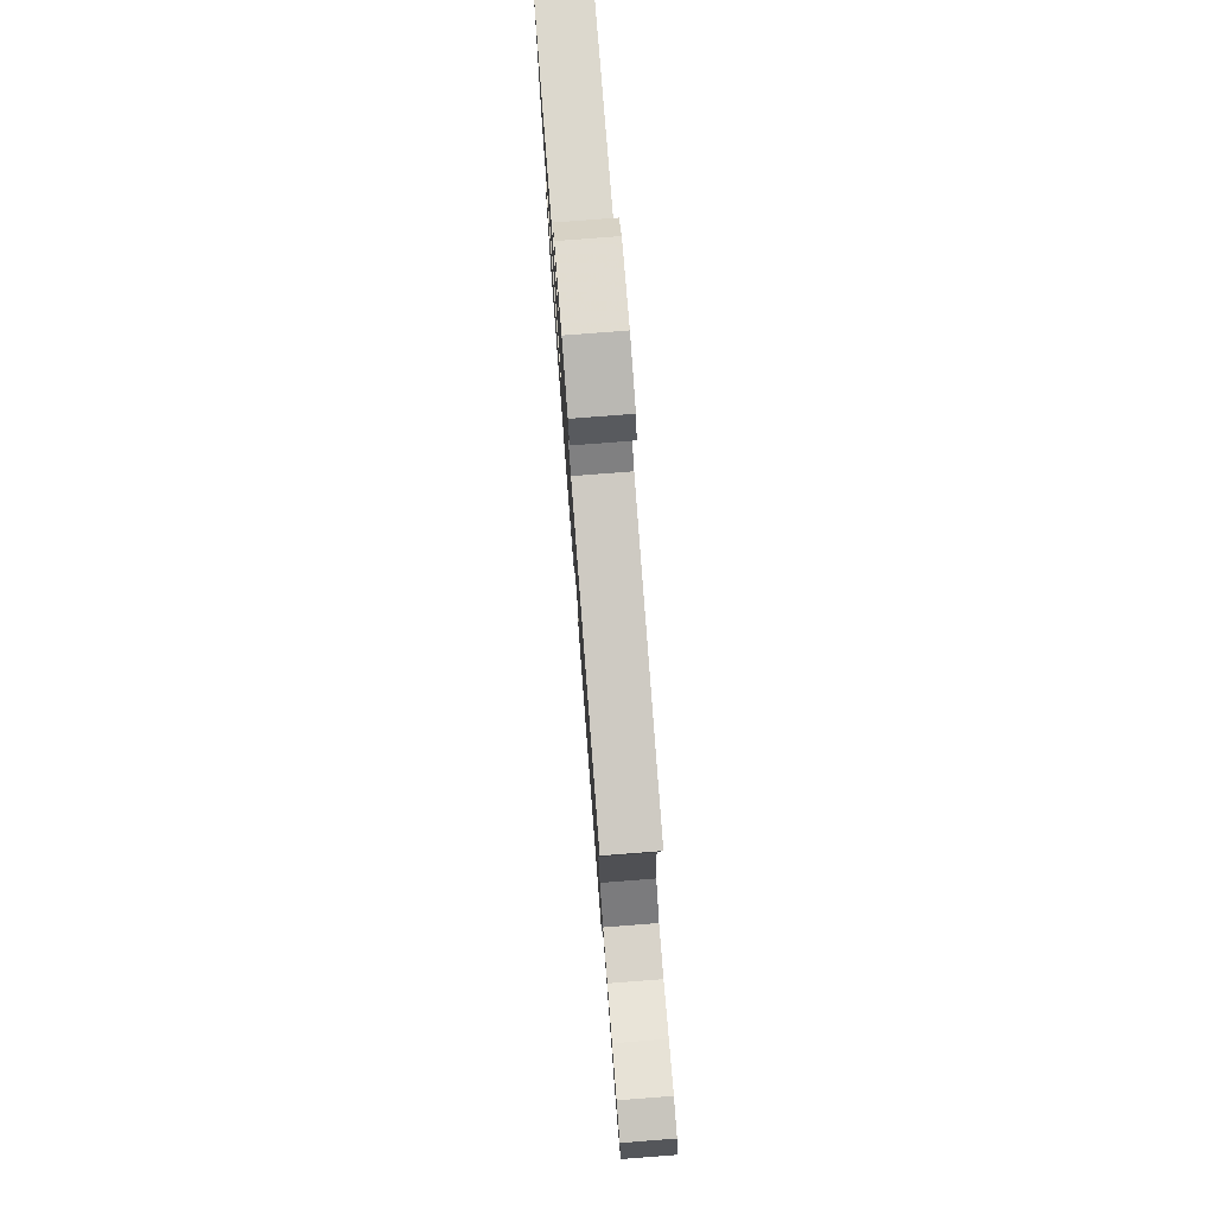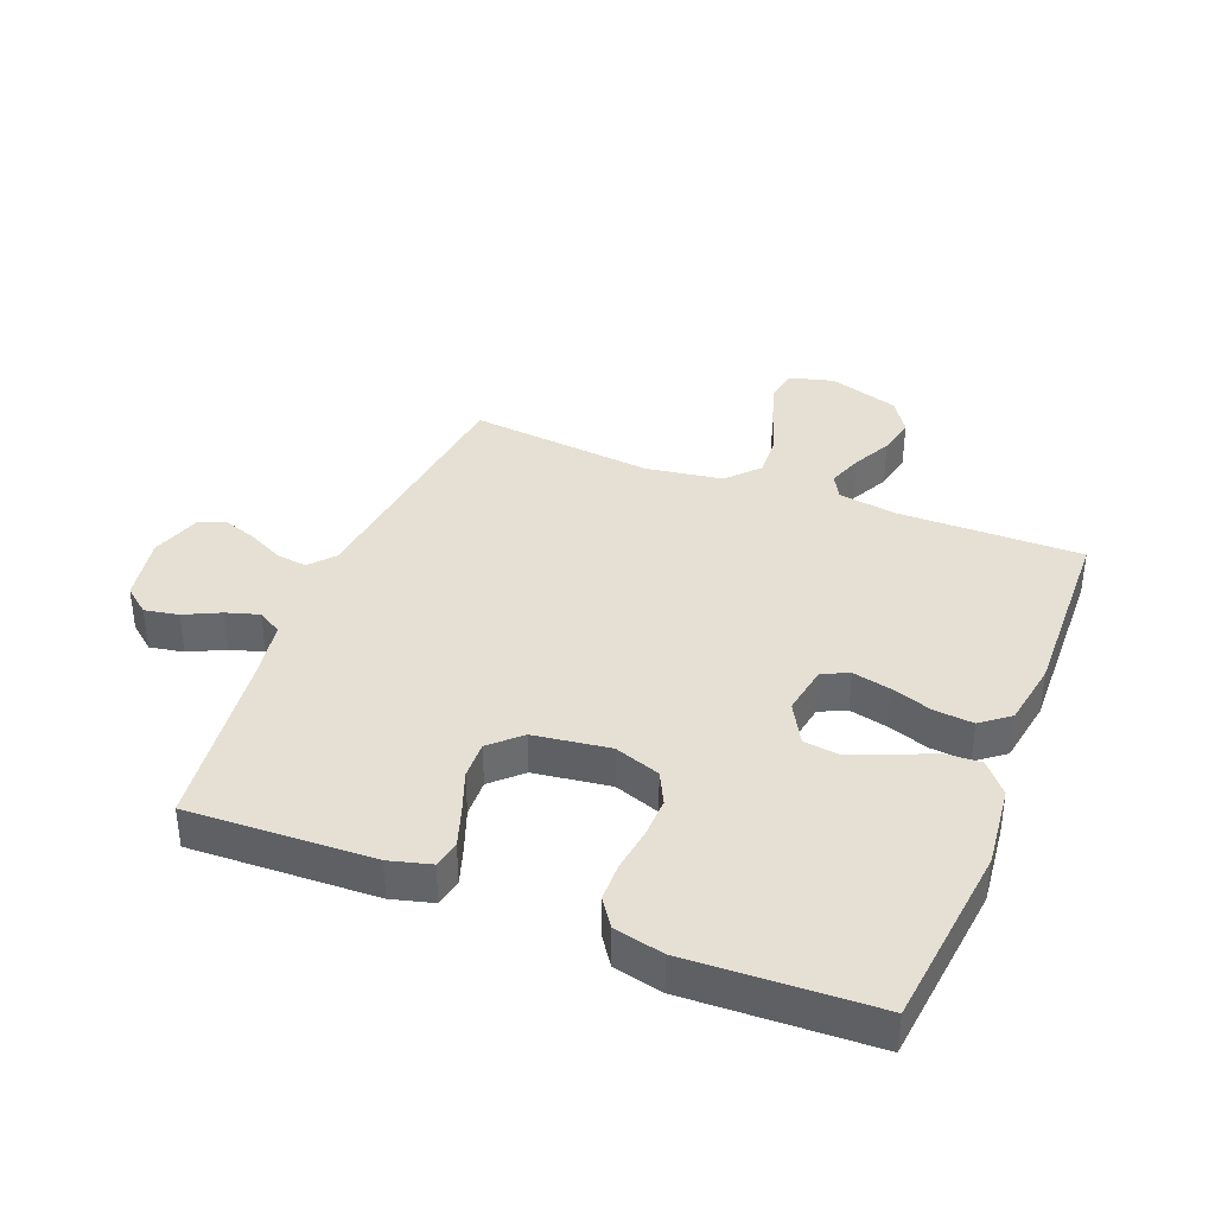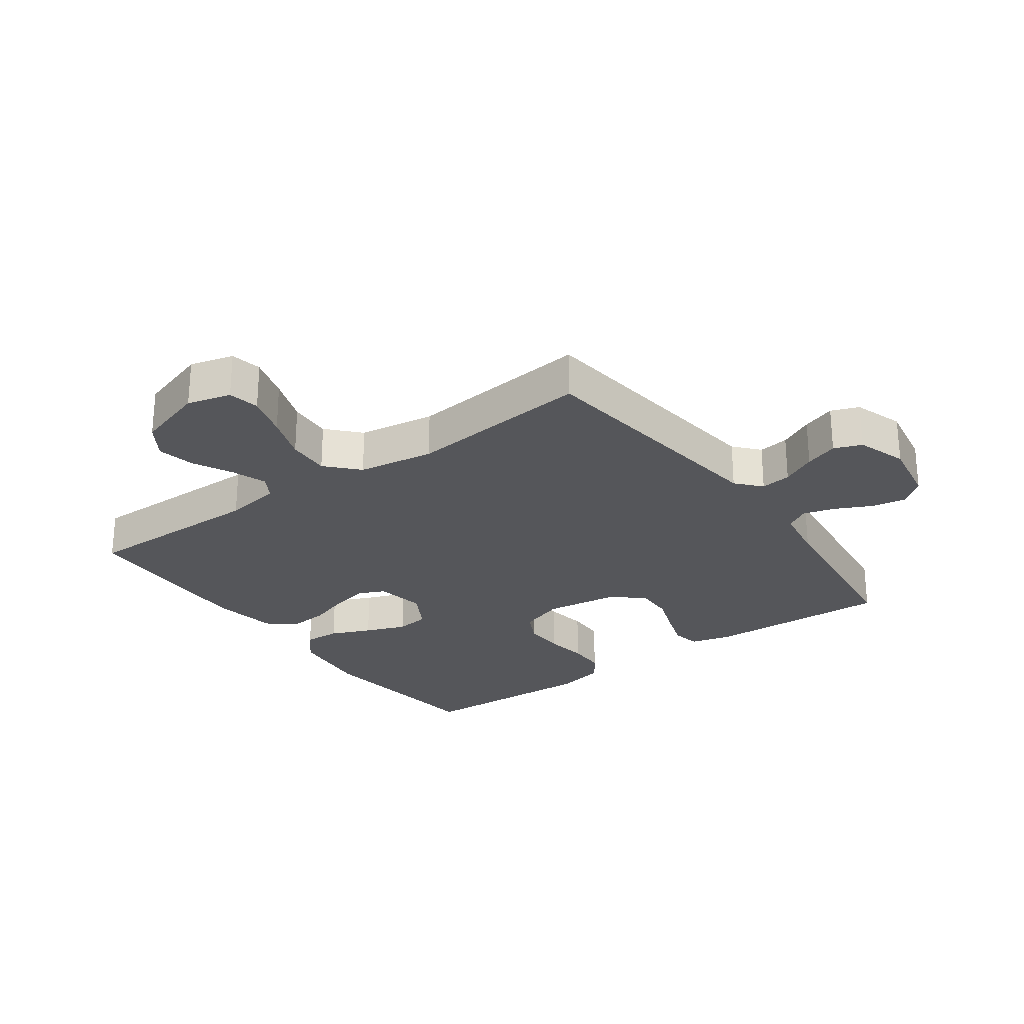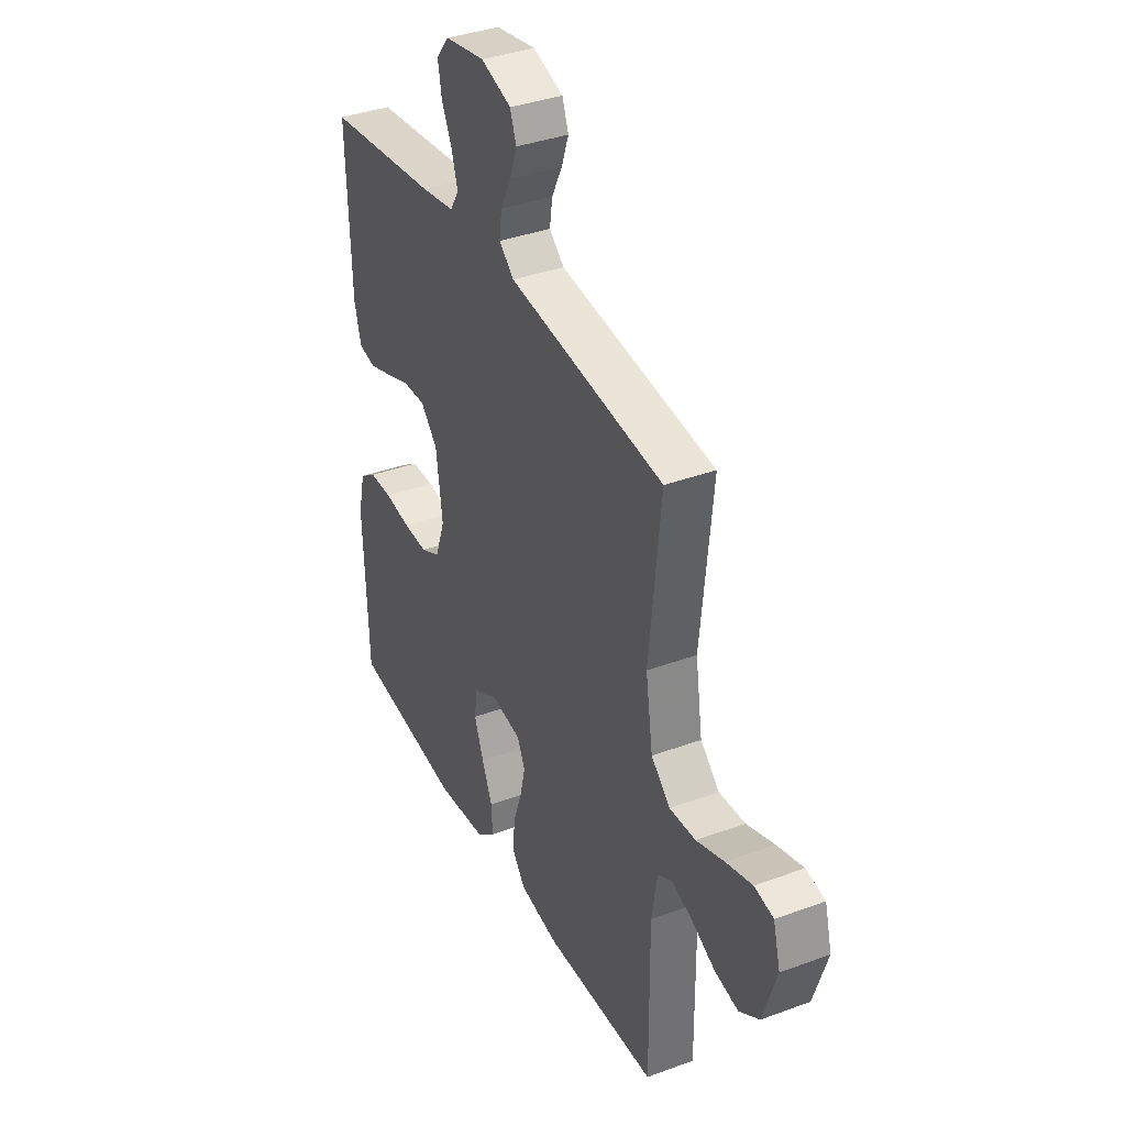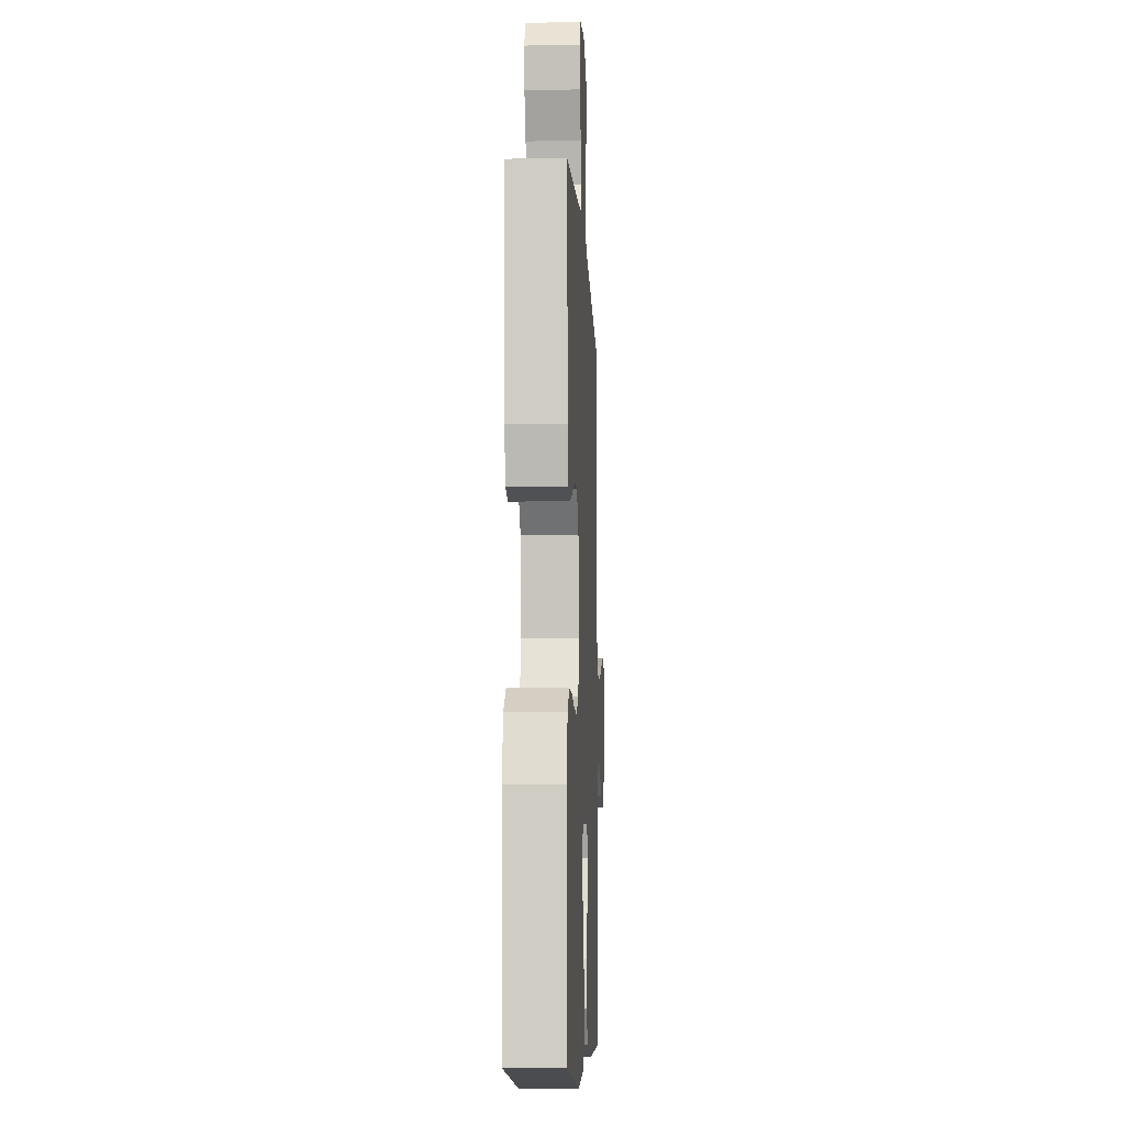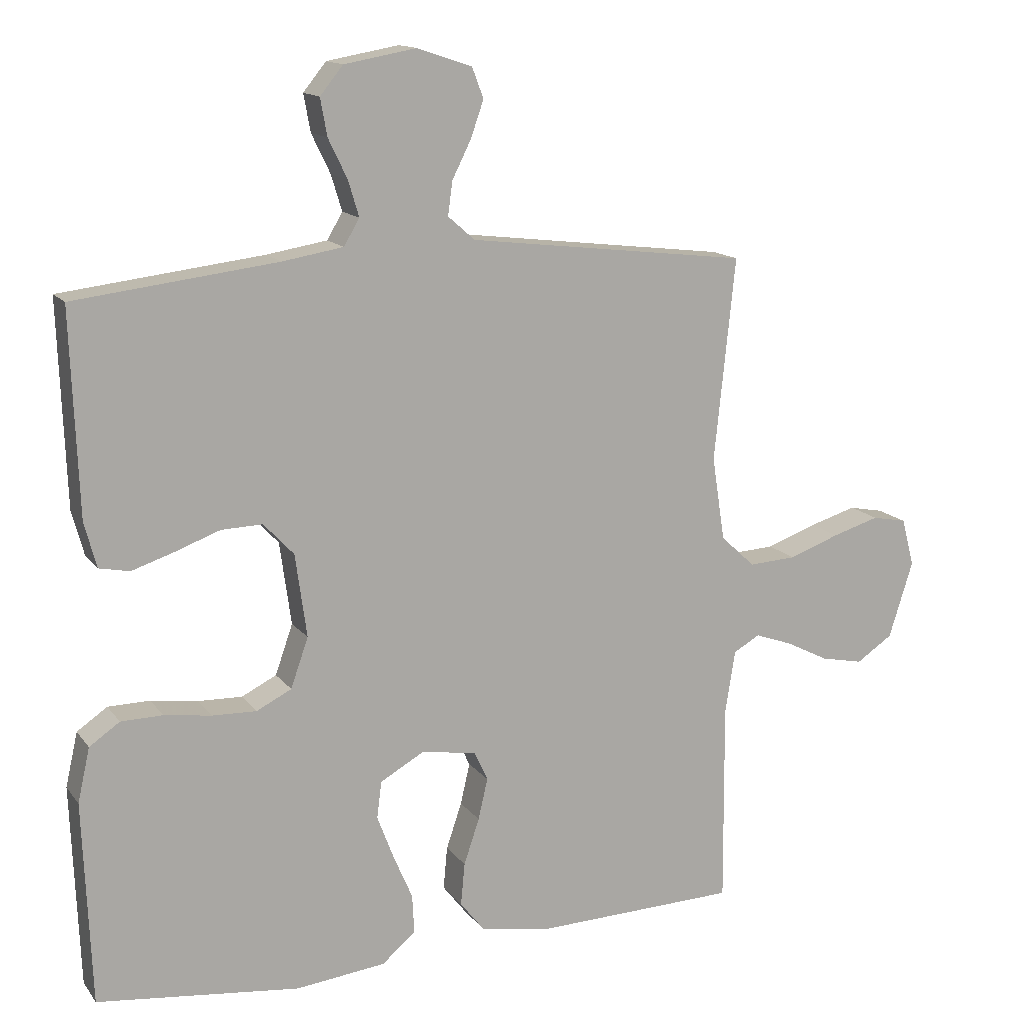
<metadata>
{"format":"obj","ext":"obj","renderer":"f3d","projection":"perspective","resolution":1024,"background":"white","views":[{"elev":79.1,"azim":-94.4,"up":"+Z"},{"elev":37.9,"azim":111.5,"up":"+Y"},{"elev":-26.1,"azim":-54.1,"up":"+Y"},{"elev":37.0,"azim":-115.5,"up":"+Z"},{"elev":-8.5,"azim":92.6,"up":"+Z"},{"elev":14.1,"azim":156.7,"up":"+Z"}]}
</metadata>
<code>
v 0.5 0.07 -0.5
v 0.2 0.07 -0.534
v 0.067 0.07 -0.519
v 0.017 0.07 -0.477
v 0.02 0.07 -0.419
v 0.048 0.07 -0.354
v 0.073 0.07 -0.288
v 0.066 0.07 -0.233
v 0 0.07 -0.196
v -0.081 0.07 -0.21
v -0.101 0.07 -0.253
v -0.087 0.07 -0.314
v -0.064 0.07 -0.382
v -0.058 0.07 -0.445
v -0.094 0.07 -0.491
v -0.2 0.07 -0.509
v -0.5 0.07 -0.5
v -0.498 0.07 -0.2
v -0.513 0.07 -0.107
v -0.552 0.07 -0.085
v -0.608 0.07 -0.105
v -0.671 0.07 -0.137
v -0.734 0.07 -0.15
v -0.788 0.07 -0.114
v -0.824 0.07 0
v -0.805 0.07 0.071
v -0.754 0.07 0.081
v -0.684 0.07 0.06
v -0.609 0.07 0.033
v -0.539 0.07 0.029
v -0.488 0.07 0.076
v -0.469 0.07 0.2
v -0.5 0.07 0.5
v -0.2 0.07 0.536
v -0.084 0.07 0.55
v -0.044 0.07 0.585
v -0.051 0.07 0.635
v -0.079 0.07 0.691
v -0.098 0.07 0.745
v -0.081 0.07 0.79
v 0 0.07 0.817
v 0.107 0.07 0.798
v 0.141 0.07 0.756
v 0.131 0.07 0.701
v 0.103 0.07 0.643
v 0.087 0.07 0.59
v 0.11 0.07 0.551
v 0.2 0.07 0.536
v 0.5 0.07 0.5
v 0.489 0.07 0.2
v 0.471 0.07 0.133
v 0.426 0.07 0.124
v 0.365 0.07 0.144
v 0.297 0.07 0.169
v 0.236 0.07 0.171
v 0.191 0.07 0.123
v 0.174 0.07 0
v 0.2 0.07 -0.074
v 0.252 0.07 -0.1
v 0.317 0.07 -0.098
v 0.387 0.07 -0.088
v 0.449 0.07 -0.089
v 0.494 0.07 -0.12
v 0.512 0.07 -0.2
v 0.5 0 -0.5
v 0.2 0 -0.534
v 0.067 0 -0.519
v 0.017 0 -0.477
v 0.02 0 -0.419
v 0.048 0 -0.354
v 0.073 0 -0.288
v 0.066 0 -0.233
v 0 0 -0.196
v -0.081 0 -0.21
v -0.101 0 -0.253
v -0.087 0 -0.314
v -0.064 0 -0.382
v -0.058 0 -0.445
v -0.094 0 -0.491
v -0.2 0 -0.509
v -0.5 0 -0.5
v -0.498 0 -0.2
v -0.513 0 -0.107
v -0.552 0 -0.085
v -0.608 0 -0.105
v -0.671 0 -0.137
v -0.734 0 -0.15
v -0.788 0 -0.114
v -0.824 0 0
v -0.805 0 0.071
v -0.754 0 0.081
v -0.684 0 0.06
v -0.609 0 0.033
v -0.539 0 0.029
v -0.488 0 0.076
v -0.469 0 0.2
v -0.5 0 0.5
v -0.2 0 0.536
v -0.084 0 0.55
v -0.044 0 0.585
v -0.051 0 0.635
v -0.079 0 0.691
v -0.098 0 0.745
v -0.081 0 0.79
v 0 0 0.817
v 0.107 0 0.798
v 0.141 0 0.756
v 0.131 0 0.701
v 0.103 0 0.643
v 0.087 0 0.59
v 0.11 0 0.551
v 0.2 0 0.536
v 0.5 0 0.5
v 0.489 0 0.2
v 0.471 0 0.133
v 0.426 0 0.124
v 0.365 0 0.144
v 0.297 0 0.169
v 0.236 0 0.171
v 0.191 0 0.123
v 0.174 0 0
v 0.2 0 -0.074
v 0.252 0 -0.1
v 0.317 0 -0.098
v 0.387 0 -0.088
v 0.449 0 -0.089
v 0.494 0 -0.12
v 0.512 0 -0.2
f 60 61 62 63
f 59 60 63 64
f 51 52 53 54
f 49 50 51 54
f 48 49 54 55
f 47 48 55 56
f 42 43 44 45
f 42 45 46
f 41 42 46
f 40 41 46
f 37 38 39 40
f 37 40 46 47
f 32 33 34
f 31 32 34 35
f 26 27 28 29
f 24 25 26 29
f 24 29 30
f 21 22 23 24
f 20 21 24 30
f 19 20 30 31
f 15 16 17 18
f 12 13 14 15
f 11 12 15 18
f 10 11 18 19
f 3 4 5 6
f 3 6 7
f 2 3 7
f 59 64 1 2
f 58 59 2 7
f 57 58 7 8
f 56 57 8 9
f 36 37 47 56
f 31 35 36 56
f 19 31 56
f 9 10 19 56
f 127 126 125 124
f 128 127 124 123
f 118 117 116 115
f 118 115 114 113
f 119 118 113 112
f 120 119 112 111
f 109 108 107 106
f 110 109 106
f 110 106 105
f 110 105 104
f 104 103 102 101
f 111 110 104 101
f 98 97 96
f 99 98 96 95
f 93 92 91 90
f 93 90 89 88
f 94 93 88
f 88 87 86 85
f 94 88 85 84
f 95 94 84 83
f 82 81 80 79
f 79 78 77 76
f 82 79 76 75
f 83 82 75 74
f 70 69 68 67
f 71 70 67
f 71 67 66
f 66 65 128 123
f 71 66 123 122
f 72 71 122 121
f 73 72 121 120
f 120 111 101 100
f 120 100 99 95
f 120 95 83
f 120 83 74 73
f 1 65 66 2
f 2 66 67 3
f 3 67 68 4
f 4 68 69 5
f 5 69 70 6
f 6 70 71 7
f 7 71 72 8
f 8 72 73 9
f 9 73 74 10
f 10 74 75 11
f 11 75 76 12
f 12 76 77 13
f 13 77 78 14
f 14 78 79 15
f 15 79 80 16
f 16 80 81 17
f 17 81 82 18
f 18 82 83 19
f 19 83 84 20
f 20 84 85 21
f 21 85 86 22
f 22 86 87 23
f 23 87 88 24
f 24 88 89 25
f 25 89 90 26
f 26 90 91 27
f 27 91 92 28
f 28 92 93 29
f 29 93 94 30
f 30 94 95 31
f 31 95 96 32
f 32 96 97 33
f 33 97 98 34
f 34 98 99 35
f 35 99 100 36
f 36 100 101 37
f 37 101 102 38
f 38 102 103 39
f 39 103 104 40
f 40 104 105 41
f 41 105 106 42
f 42 106 107 43
f 43 107 108 44
f 44 108 109 45
f 45 109 110 46
f 46 110 111 47
f 47 111 112 48
f 48 112 113 49
f 49 113 114 50
f 50 114 115 51
f 51 115 116 52
f 52 116 117 53
f 53 117 118 54
f 54 118 119 55
f 55 119 120 56
f 56 120 121 57
f 57 121 122 58
f 58 122 123 59
f 59 123 124 60
f 60 124 125 61
f 61 125 126 62
f 62 126 127 63
f 63 127 128 64
f 64 128 65 1

</code>
